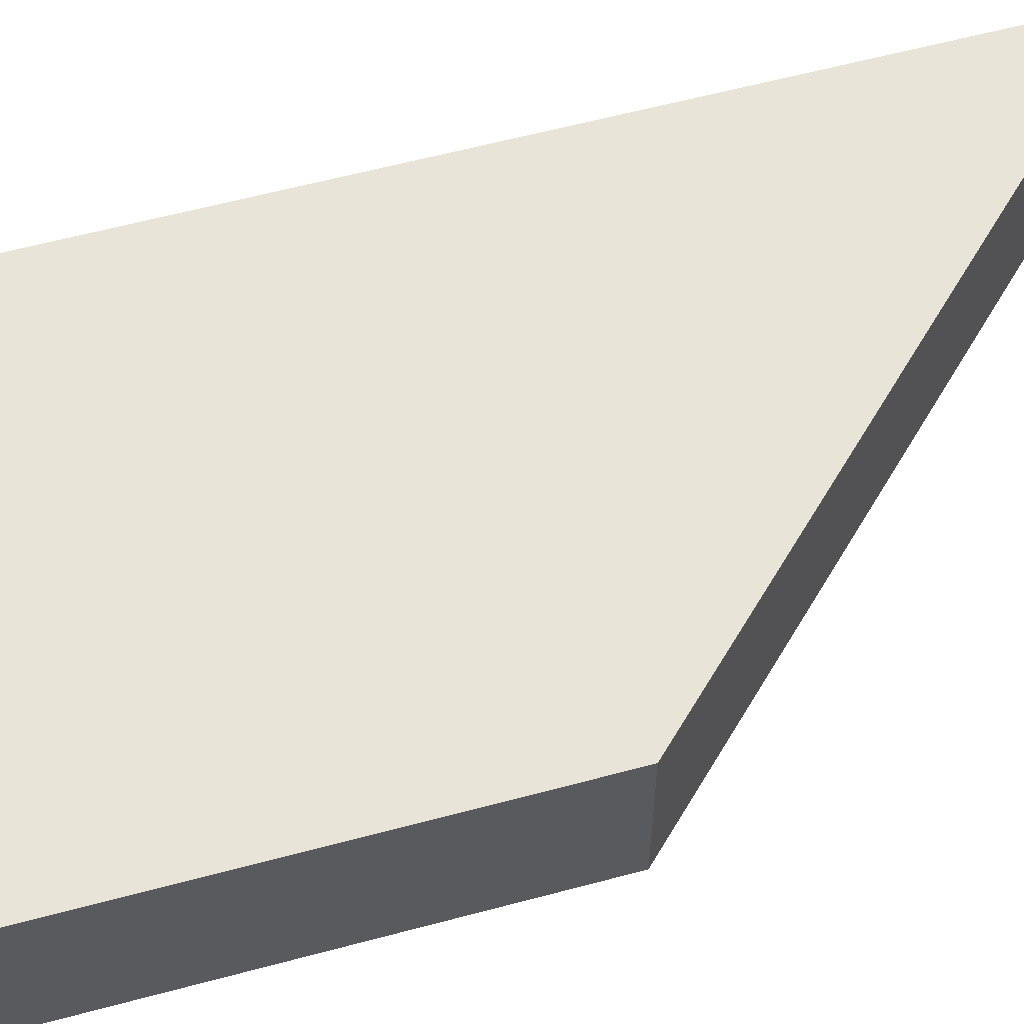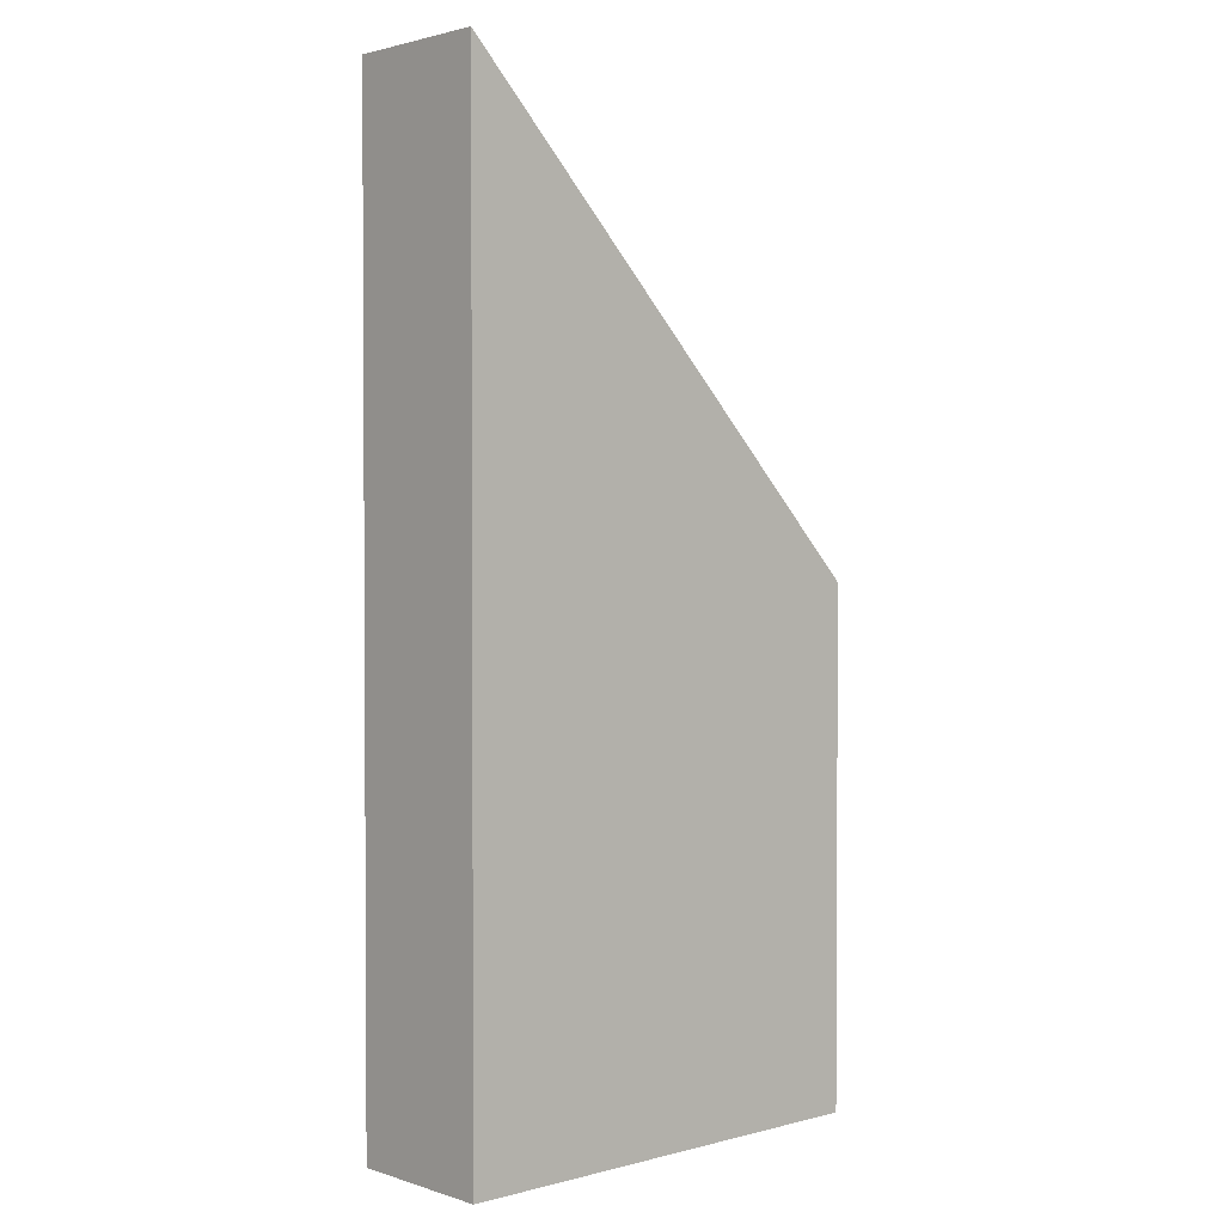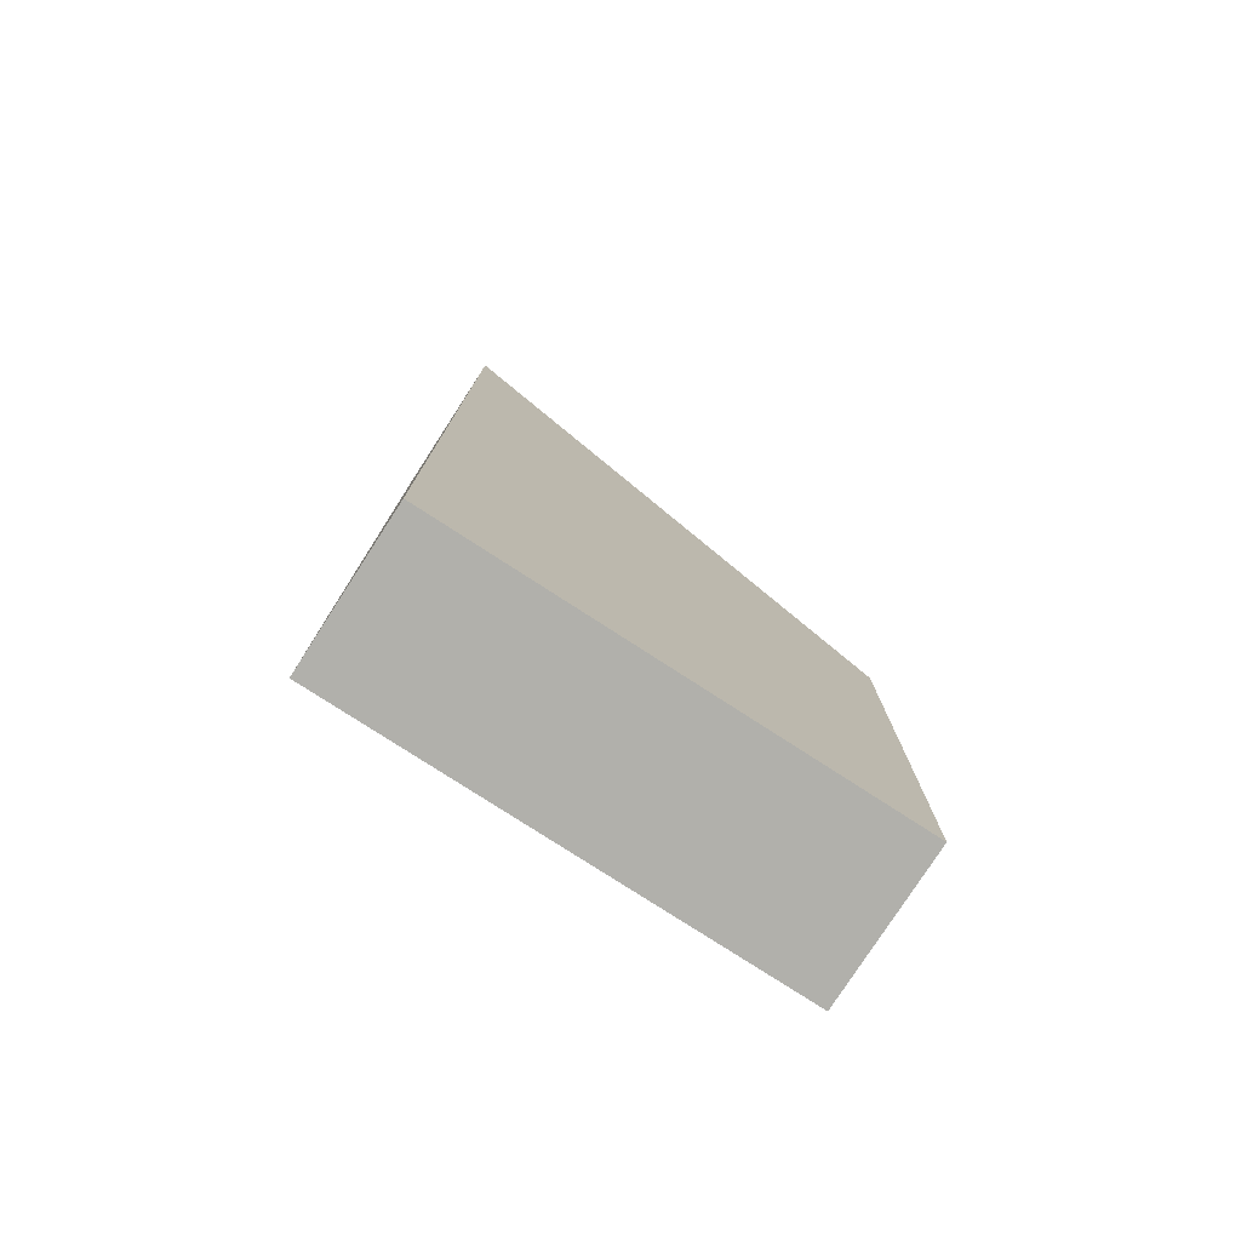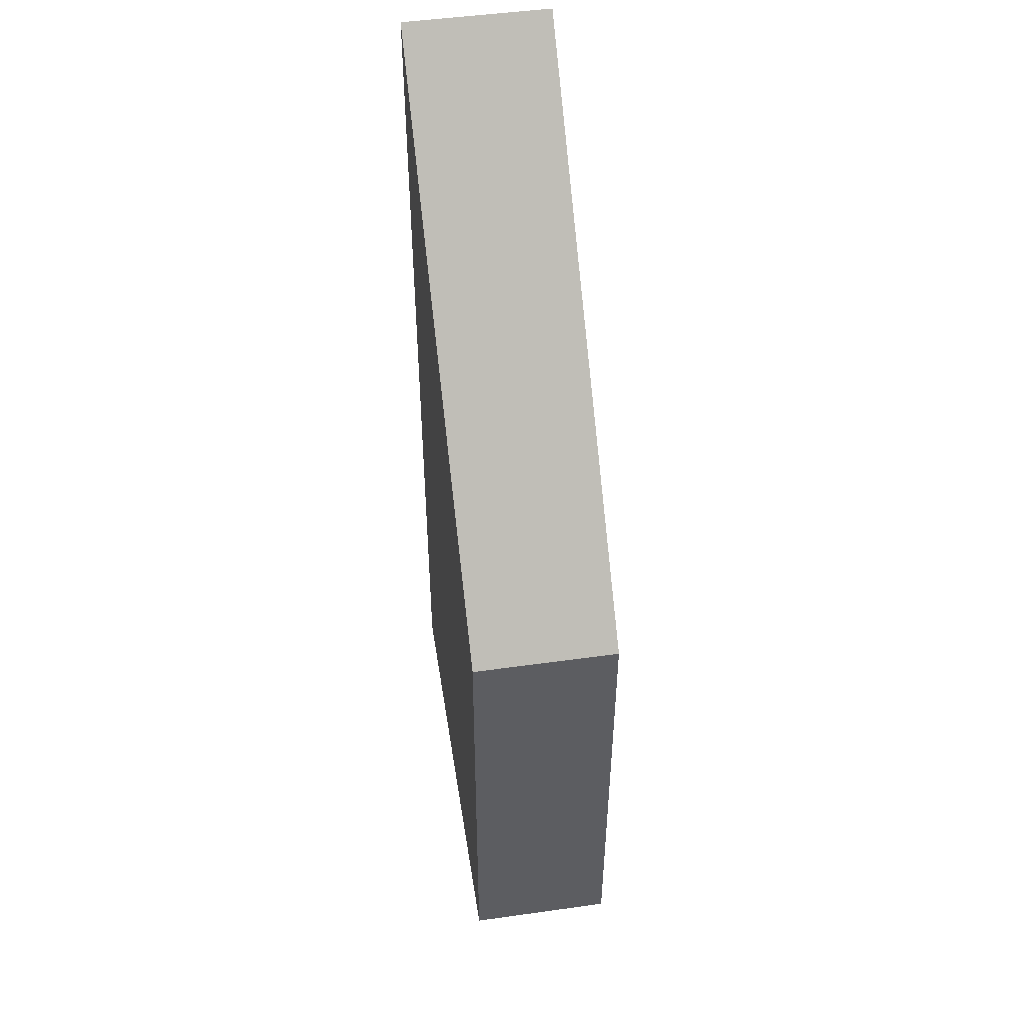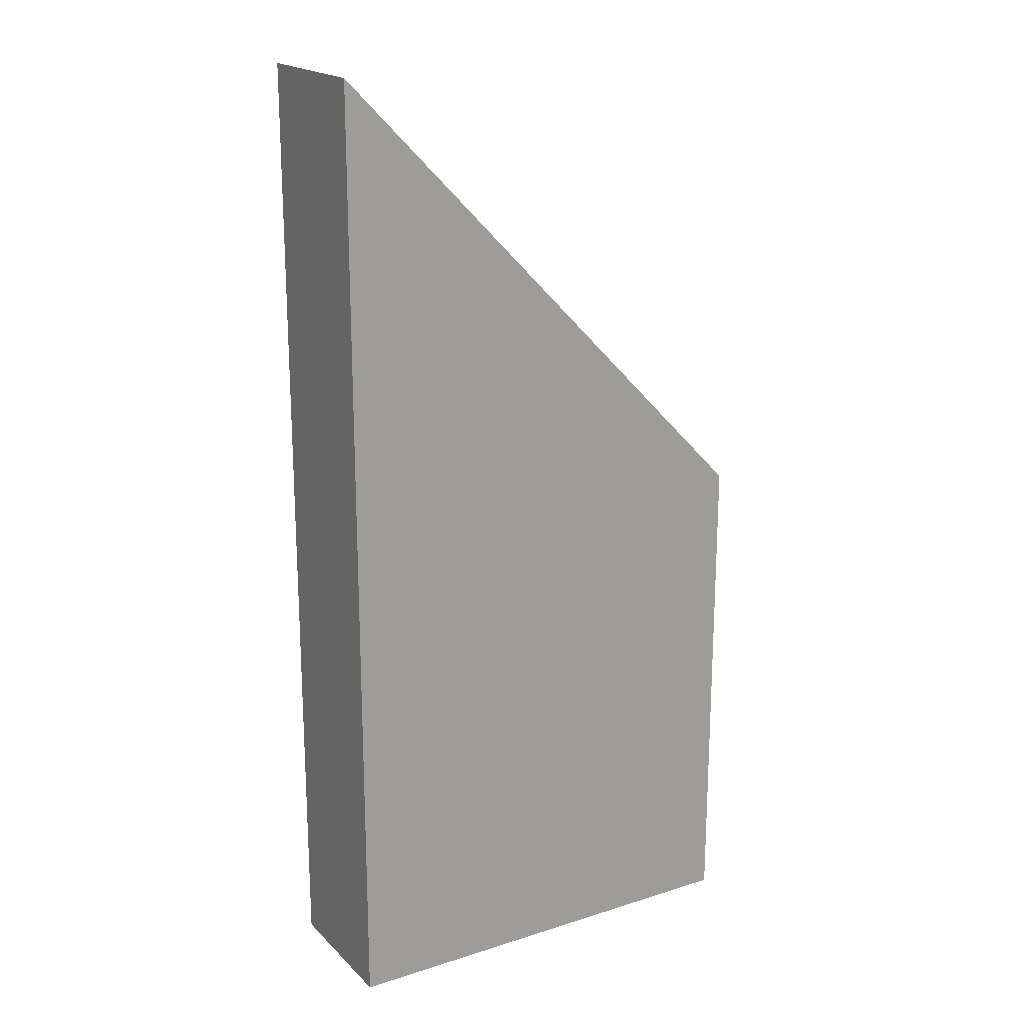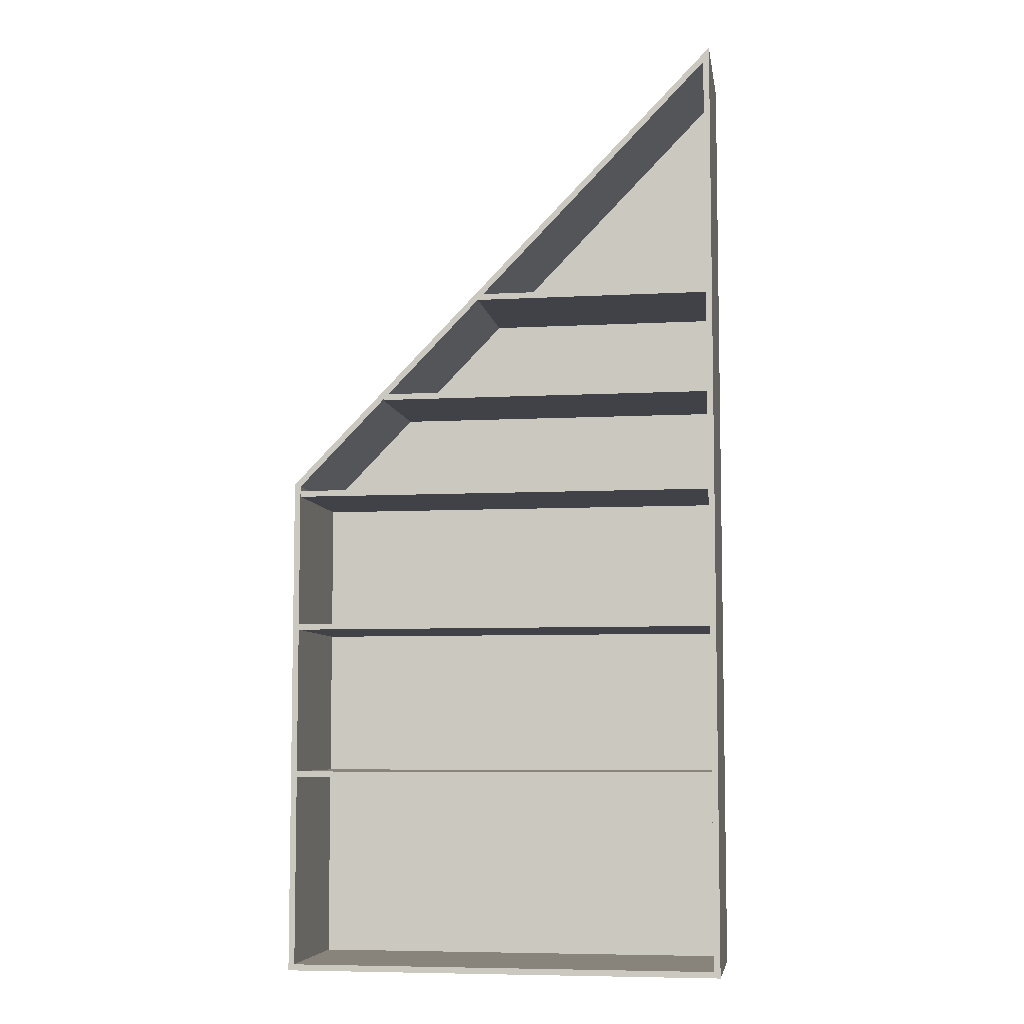
<metadata>
{"format":"obj","ext":"obj","renderer":"f3d","projection":"perspective","resolution":1024,"background":"white","views":[{"elev":60.0,"azim":74.6,"up":"+Z"},{"elev":2.0,"azim":-42.4,"up":"+Y"},{"elev":-78.4,"azim":-32.9,"up":"+Y"},{"elev":49.4,"azim":81.2,"up":"+Y"},{"elev":19.3,"azim":-30.7,"up":"+Y"},{"elev":-6.8,"azim":-171.1,"up":"+Y"}]}
</metadata>
<code>
v 0.224 0.05614 -0.06809
v 0.224 0.05204 0.06449
v 0.224 0.05614 0.06449
v 0.224 0.05204 -0.06737
v -0.1795 0.05204 0.06449
v 0.141 0.1414 -0.06766
v 0.224 0.04627 -0.06737
v -0.1795 0.05204 -0.06737
v -0.1795 0.1414 0.06449
v 0.141 0.1414 0.06449
v -0.1795 0.4709 -0.06809
v 0.224 -0.0799 -0.06737
v -0.176 0.1414 0.06449
v 0.1354 0.1471 -0.06766
v 0.2297 0.05848 -0.06809
v 0.224 -0.08567 -0.06737
v 0.224 -0.0799 0.06449
v -0.1795 0.04627 -0.06737
v 0.224 0.04627 0.06449
v -0.1795 0.04627 0.06449
v -0.1795 -0.0799 0.06449
v -0.1795 0.1414 -0.06766
v -0.1795 -0.4084 -0.06809
v -0.1795 -0.0799 -0.06737
v 0.04567 0.2394 -0.06737
v 0.224 -0.4084 -0.06809
v -0.1853 0.485 -0.06809
v 0.224 -0.224 -0.06737
v 0.1354 0.1471 0.06449
v -0.1795 0.1471 0.06449
v -0.1795 0.1471 -0.06766
v 0.04006 0.2451 -0.06737
v 0.2297 -0.4142 -0.06809
v 0.224 -0.2298 -0.06737
v -0.1853 0.485 0.07025
v 0.224 -0.224 0.06449
v -0.1795 -0.08567 -0.06737
v 0.224 -0.08567 0.06449
v -0.1795 -0.08567 0.06449
v -0.1795 0.2394 0.06449
v 0.04567 0.2394 0.06449
v -0.1795 0.4709 0.06449
v -0.1795 0.2451 -0.06737
v 0.2297 0.05848 0.07025
v 0.224 -0.4084 0.06449
v -0.1853 -0.4142 -0.06809
v -0.1853 -0.4142 0.07025
v -0.1795 -0.224 -0.06737
v -0.1795 -0.224 0.06449
v 0.04006 0.2451 0.06449
v -0.1795 0.2394 -0.06737
v 0.2297 -0.4142 0.07025
v 0.224 -0.2298 0.06449
v -0.1795 -0.2298 0.06449
v -0.1795 -0.2298 -0.06737
v -0.1795 0.2451 0.06449
v -0.1795 -0.4084 0.06449
g mesh1_mesh1-geometry
f 1 2 3
f 2 1 4
f 5 3 2
f 3 6 1
f 4 1 7
f 8 2 4
f 3 5 9
f 2 8 5
f 6 3 10
f 1 6 11
f 7 1 12
f 7 8 4
f 8 9 5
f 3 9 10
f 13 6 10
f 14 11 6
f 15 1 11
f 12 1 16
f 17 7 12
f 8 7 18
f 7 17 19
f 20 7 19
f 19 21 20
f 9 8 22
f 10 9 13
f 18 23 8
f 7 20 18
f 20 24 18
f 9 6 13
f 6 22 14
f 25 11 14
f 15 26 1
f 15 11 27
f 16 1 28
f 16 24 12
f 24 17 12
f 21 19 17
f 24 20 21
f 8 23 22
f 6 9 22
f 24 23 18
f 29 14 30
f 29 25 14
f 31 14 22
f 32 11 25
f 33 26 15
f 26 34 1
f 23 27 11
f 35 15 27
f 28 1 34
f 36 16 28
f 24 16 37
f 16 36 38
f 39 16 38
f 17 24 21
f 22 23 31
f 37 23 24
f 40 29 30
f 31 30 14
f 25 29 41
f 32 42 11
f 25 43 32
f 41 32 25
f 26 33 23
f 44 33 15
f 45 34 26
f 23 46 27
f 11 31 23
f 15 35 44
f 27 47 35
f 34 48 28
f 48 36 28
f 16 39 37
f 49 38 36
f 38 49 39
f 31 40 30
f 48 23 37
f 29 40 41
f 40 25 41
f 42 32 50
f 42 43 11
f 43 25 51
f 43 50 32
f 32 41 50
f 46 23 33
f 23 45 26
f 33 44 52
f 34 45 53
f 47 27 46
f 11 43 31
f 47 44 35
f 54 34 53
f 48 34 55
f 36 48 49
f 39 48 37
f 48 39 49
f 40 31 51
f 55 23 48
f 56 41 40
f 25 40 51
f 42 50 56
f 43 42 56
f 56 51 43
f 51 31 43
f 50 43 56
f 41 56 50
f 45 23 57
f 44 47 52
f 45 54 53
f 34 54 55
f 51 56 40
f 54 23 55
f 23 54 57
f 54 45 57
g mesh1_mesh1-geometry
f 3 2 1
f 4 1 2
f 2 3 5
f 1 6 3
f 7 1 4
f 4 2 8
f 4 19 2
f 2 19 4
f 9 5 3
f 5 8 2
f 2 20 5
f 5 20 2
f 10 3 6
f 11 6 1
f 12 1 7
f 4 8 7
f 19 4 7
f 7 4 19
f 20 2 19
f 19 2 20
f 5 9 8
f 10 9 3
f 5 18 8
f 8 18 5
f 18 5 20
f 20 5 18
f 10 6 13
f 10 14 6
f 6 14 10
f 6 11 14
f 11 1 15
f 16 1 12
f 12 7 17
f 18 7 8
f 19 17 7
f 19 7 20
f 20 21 19
f 22 8 9
f 13 9 10
f 8 23 18
f 18 20 7
f 18 24 20
f 13 6 9
f 13 30 10
f 10 30 13
f 14 10 29
f 29 10 14
f 14 22 6
f 14 11 25
f 1 26 15
f 27 11 15
f 28 1 16
f 12 24 16
f 38 12 16
f 16 12 38
f 12 17 24
f 12 38 17
f 17 38 12
f 17 19 21
f 21 20 24
f 22 23 8
f 22 9 6
f 22 30 9
f 9 30 22
f 30 13 9
f 9 13 30
f 18 23 24
f 10 30 29
f 29 30 10
f 30 14 29
f 14 25 29
f 22 14 31
f 25 11 32
f 15 26 33
f 1 34 26
f 11 27 23
f 27 15 35
f 34 1 28
f 28 16 36
f 37 16 24
f 38 36 16
f 38 16 39
f 21 24 17
f 39 17 38
f 38 17 39
f 17 39 21
f 21 39 17
f 21 37 24
f 24 37 21
f 31 23 22
f 30 22 31
f 31 22 30
f 24 23 37
f 30 29 40
f 14 30 31
f 41 29 25
f 11 42 32
f 32 43 25
f 25 32 41
f 23 33 26
f 15 33 44
f 26 34 45
f 27 46 23
f 23 31 11
f 44 35 15
f 35 47 27
f 53 28 34
f 34 28 53
f 28 48 34
f 28 53 36
f 36 53 28
f 28 36 48
f 37 39 16
f 36 38 49
f 39 49 38
f 37 21 39
f 39 21 37
f 30 40 31
f 37 23 48
f 41 40 29
f 41 25 40
f 50 32 42
f 11 43 42
f 51 25 43
f 32 50 43
f 50 41 32
f 33 23 46
f 26 45 23
f 52 44 33
f 53 45 34
f 46 27 47
f 31 43 11
f 35 44 47
f 53 34 54
f 55 34 48
f 54 36 53
f 53 36 54
f 49 48 36
f 37 48 39
f 36 54 49
f 49 54 36
f 49 39 48
f 51 31 40
f 48 23 55
f 40 41 56
f 51 40 25
f 56 50 42
f 56 42 43
f 43 51 56
f 43 31 51
f 56 43 50
f 50 56 41
f 33 47 46
f 46 47 33
f 57 23 45
f 52 47 44
f 47 33 52
f 52 33 47
f 53 54 45
f 55 54 34
f 49 55 48
f 48 55 49
f 55 49 54
f 54 49 55
f 40 56 51
f 55 23 54
f 57 54 23
f 57 45 54
g mesh2_mesh2-geometry
l 5 20
g mesh3_mesh3-geometry
l 53 36
g mesh4_mesh4-geometry
l 49 54
g mesh5_mesh5-geometry
l 30 9
g mesh6_mesh6-geometry
l 10 29
g mesh7_mesh7-geometry
l 21 39
g mesh8_mesh8-geometry
l 38 17
g mesh9_mesh9-geometry
l 52 47
g mesh10_mesh10-geometry
l 33 46
g mesh11_mesh11-geometry
l 19 2

</code>
